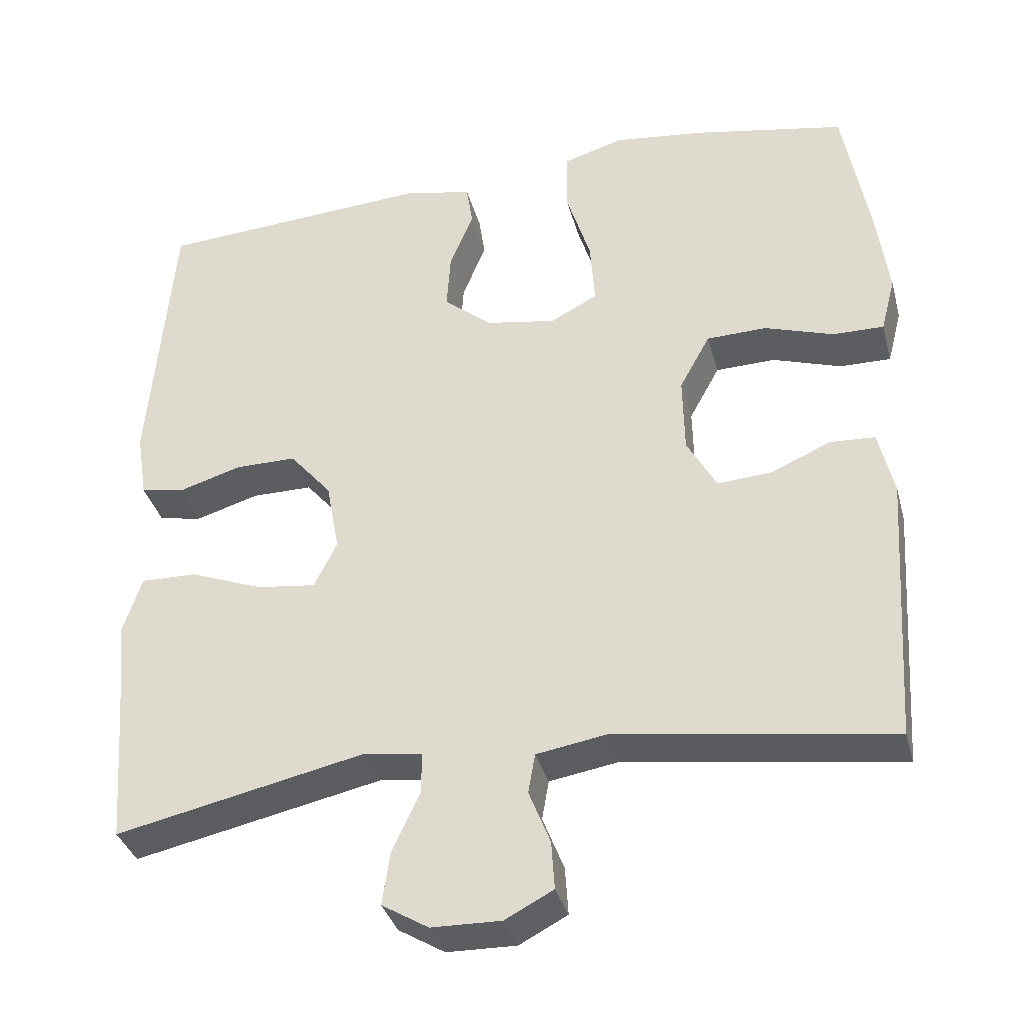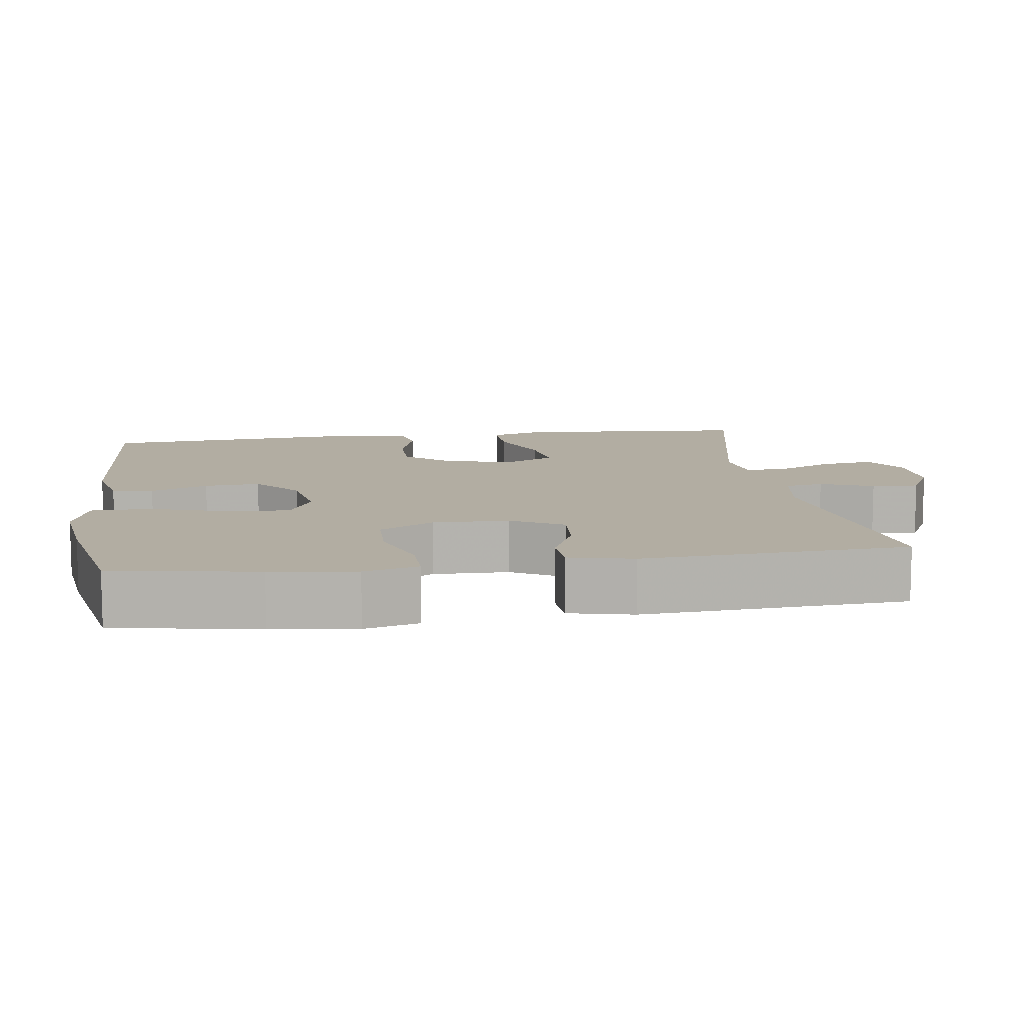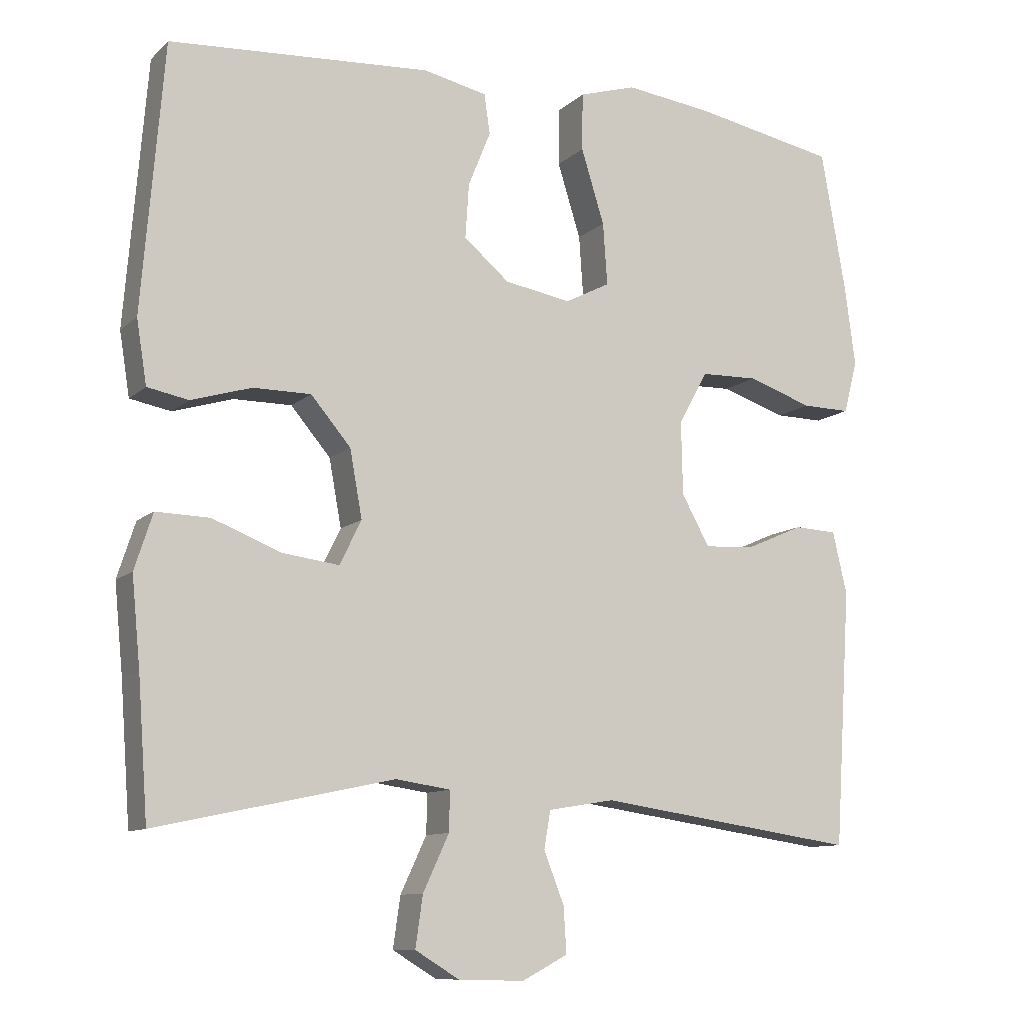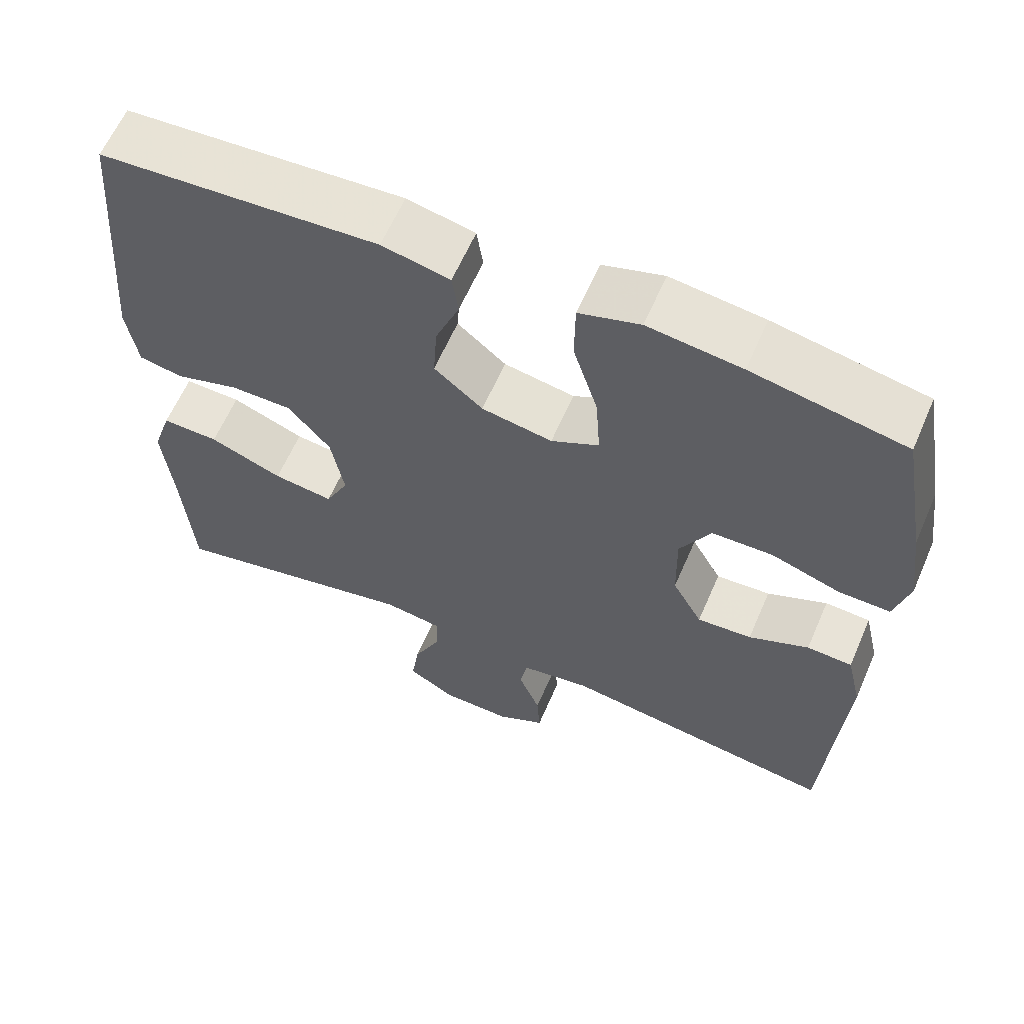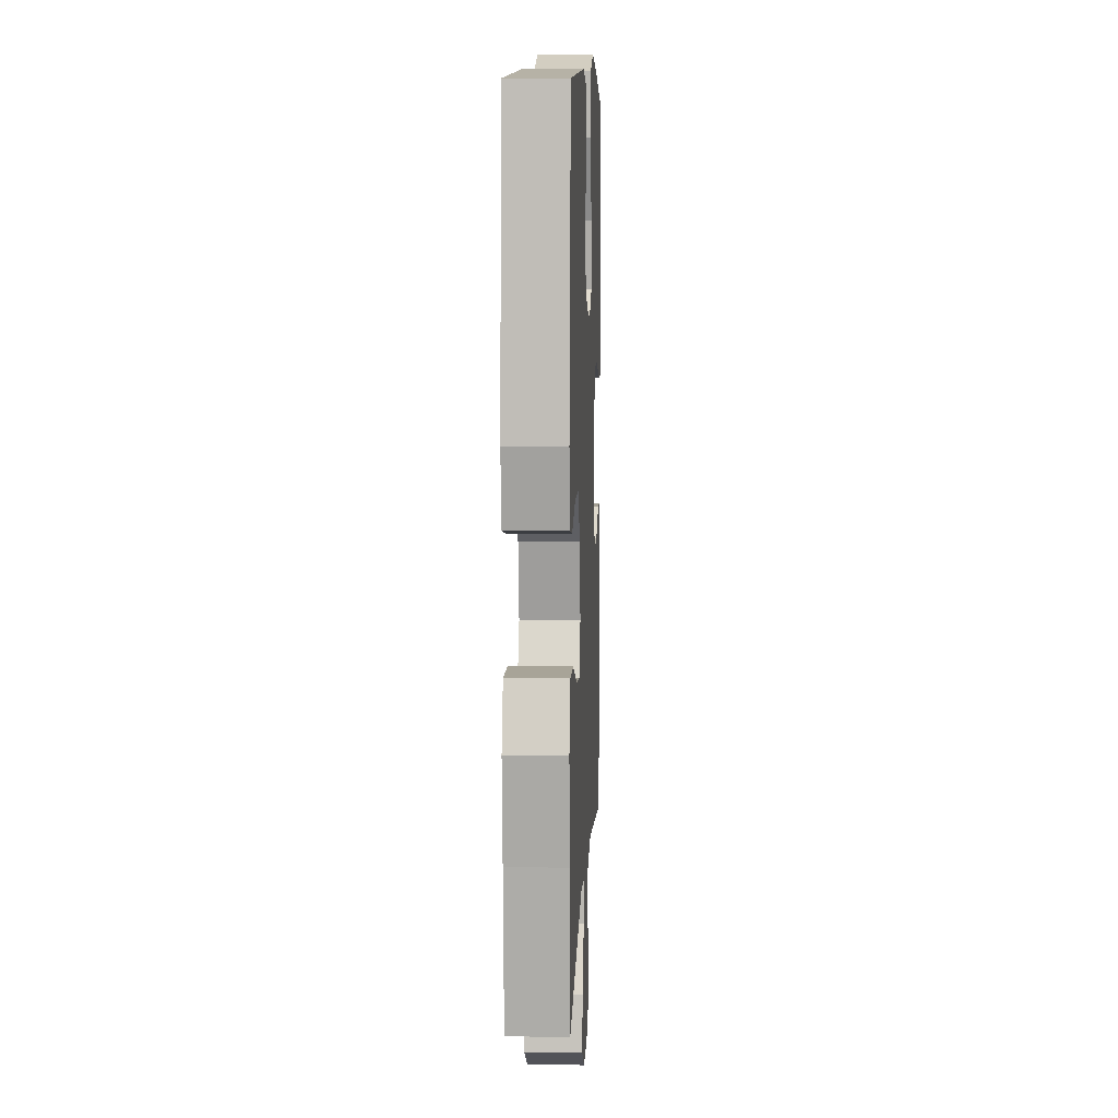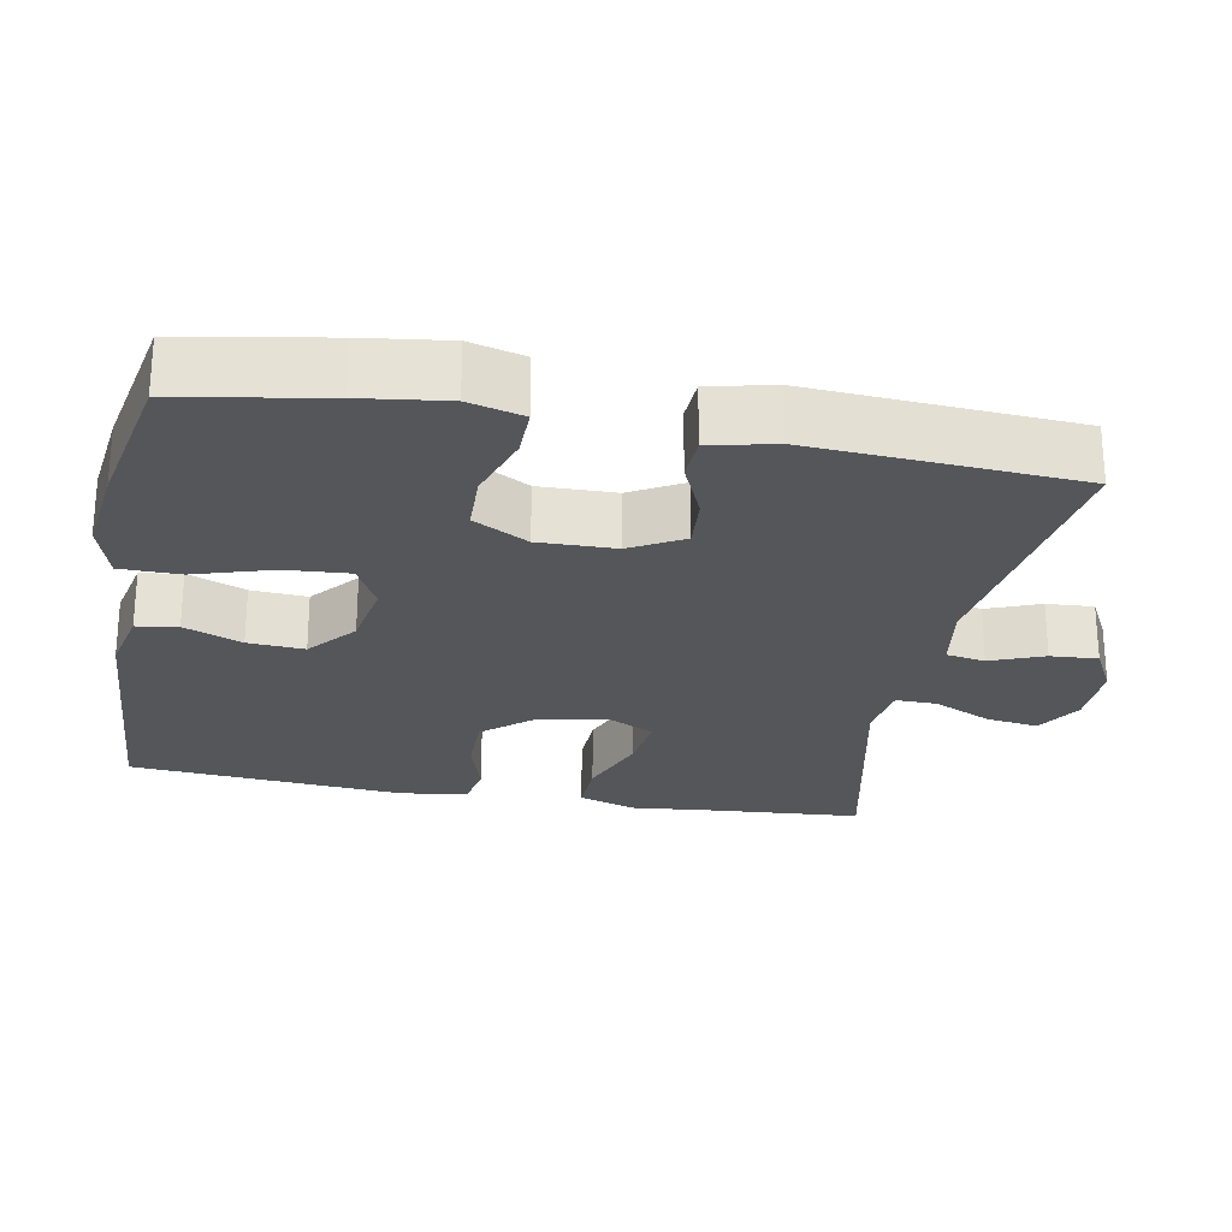
<metadata>
{"format":"obj","ext":"obj","renderer":"f3d","projection":"perspective","resolution":1024,"background":"white","views":[{"elev":-35.7,"azim":14.6,"up":"+Z"},{"elev":10.6,"azim":81.8,"up":"+Y"},{"elev":-10.5,"azim":-26.6,"up":"+Z"},{"elev":61.7,"azim":23.4,"up":"+Z"},{"elev":8.6,"azim":-87.4,"up":"+Z"},{"elev":-25.2,"azim":79.4,"up":"+Y"}]}
</metadata>
<code>
v 0.5 0.07 -0.5
v 0.139 0.07 -0.448
v 0.048 0.07 -0.463
v 0.039 0.07 -0.515
v 0.067 0.07 -0.586
v 0.071 0.07 -0.649
v 0.008 0.07 -0.682
v -0.083 0.07 -0.68
v -0.144 0.07 -0.643
v -0.134 0.07 -0.573
v -0.098 0.07 -0.496
v -0.097 0.07 -0.441
v -0.173 0.07 -0.43
v -0.5 0.07 -0.5
v -0.514 0.07 -0.311
v -0.526 0.07 -0.189
v -0.501 0.07 -0.112
v -0.427 0.07 -0.114
v -0.332 0.07 -0.151
v -0.254 0.07 -0.161
v -0.224 0.07 -0.1
v -0.241 0.07 -0.007
v -0.296 0.07 0.058
v -0.376 0.07 0.058
v -0.459 0.07 0.033
v -0.516 0.07 0.044
v -0.53 0.07 0.132
v -0.5 0.07 0.5
v -0.138 0.07 0.523
v -0.05 0.07 0.504
v -0.042 0.07 0.449
v -0.073 0.07 0.372
v -0.078 0.07 0.297
v -0.015 0.07 0.244
v 0.077 0.07 0.228
v 0.139 0.07 0.26
v 0.133 0.07 0.346
v 0.101 0.07 0.449
v 0.102 0.07 0.529
v 0.181 0.07 0.553
v 0.302 0.07 0.538
v 0.5 0.07 0.5
v 0.534 0.07 0.307
v 0.549 0.07 0.194
v 0.53 0.07 0.121
v 0.463 0.07 0.122
v 0.373 0.07 0.152
v 0.294 0.07 0.15
v 0.254 0.07 0.077
v 0.256 0.07 -0.025
v 0.295 0.07 -0.095
v 0.366 0.07 -0.09
v 0.444 0.07 -0.056
v 0.503 0.07 -0.059
v 0.523 0.07 -0.145
v 0.5 0 -0.5
v 0.139 0 -0.448
v 0.048 0 -0.463
v 0.039 0 -0.515
v 0.067 0 -0.586
v 0.071 0 -0.649
v 0.008 0 -0.682
v -0.083 0 -0.68
v -0.144 0 -0.643
v -0.134 0 -0.573
v -0.098 0 -0.496
v -0.097 0 -0.441
v -0.173 0 -0.43
v -0.5 0 -0.5
v -0.514 0 -0.311
v -0.526 0 -0.189
v -0.501 0 -0.112
v -0.427 0 -0.114
v -0.332 0 -0.151
v -0.254 0 -0.161
v -0.224 0 -0.1
v -0.241 0 -0.007
v -0.296 0 0.058
v -0.376 0 0.058
v -0.459 0 0.033
v -0.516 0 0.044
v -0.53 0 0.132
v -0.5 0 0.5
v -0.138 0 0.523
v -0.05 0 0.504
v -0.042 0 0.449
v -0.073 0 0.372
v -0.078 0 0.297
v -0.015 0 0.244
v 0.077 0 0.228
v 0.139 0 0.26
v 0.133 0 0.346
v 0.101 0 0.449
v 0.102 0 0.529
v 0.181 0 0.553
v 0.302 0 0.538
v 0.5 0 0.5
v 0.534 0 0.307
v 0.549 0 0.194
v 0.53 0 0.121
v 0.463 0 0.122
v 0.373 0 0.152
v 0.294 0 0.15
v 0.254 0 0.077
v 0.256 0 -0.025
v 0.295 0 -0.095
v 0.366 0 -0.09
v 0.444 0 -0.056
v 0.503 0 -0.059
v 0.523 0 -0.145
f 55 1 2
f 54 55 2
f 53 54 2
f 52 53 2
f 51 52 2 3
f 50 51 3
f 49 50 3
f 45 46 47
f 44 45 47
f 43 44 47
f 42 43 47
f 41 42 47
f 40 41 47
f 39 40 47
f 38 39 47
f 37 38 47
f 36 37 47 48
f 35 36 48 49
f 30 31 32
f 29 30 32
f 28 29 32
f 27 28 32
f 26 27 32
f 25 26 32
f 24 25 32
f 23 24 32 33
f 22 23 33 34
f 17 18 19
f 16 17 19
f 15 16 19
f 15 19 20
f 14 15 20
f 13 14 20
f 12 13 20 21
f 9 10 11
f 8 9 11
f 7 8 11
f 6 7 11
f 5 6 11
f 4 5 11
f 3 4 11 12
f 34 35 49
f 22 34 49
f 21 22 49
f 12 21 49
f 3 12 49
f 57 56 110
f 57 110 109
f 57 109 108
f 57 108 107
f 58 57 107 106
f 58 106 105
f 58 105 104
f 102 101 100
f 102 100 99
f 102 99 98
f 102 98 97
f 102 97 96
f 102 96 95
f 102 95 94
f 102 94 93
f 102 93 92
f 103 102 92 91
f 104 103 91 90
f 87 86 85
f 87 85 84
f 87 84 83
f 87 83 82
f 87 82 81
f 87 81 80
f 87 80 79
f 88 87 79 78
f 89 88 78 77
f 74 73 72
f 74 72 71
f 74 71 70
f 75 74 70
f 75 70 69
f 75 69 68
f 76 75 68 67
f 66 65 64
f 66 64 63
f 66 63 62
f 66 62 61
f 66 61 60
f 66 60 59
f 67 66 59 58
f 104 90 89
f 104 89 77
f 104 77 76
f 104 76 67
f 104 67 58
f 1 56 57 2
f 2 57 58 3
f 3 58 59 4
f 4 59 60 5
f 5 60 61 6
f 6 61 62 7
f 7 62 63 8
f 8 63 64 9
f 9 64 65 10
f 10 65 66 11
f 11 66 67 12
f 12 67 68 13
f 13 68 69 14
f 14 69 70 15
f 15 70 71 16
f 16 71 72 17
f 17 72 73 18
f 18 73 74 19
f 19 74 75 20
f 20 75 76 21
f 21 76 77 22
f 22 77 78 23
f 23 78 79 24
f 24 79 80 25
f 25 80 81 26
f 26 81 82 27
f 27 82 83 28
f 28 83 84 29
f 29 84 85 30
f 30 85 86 31
f 31 86 87 32
f 32 87 88 33
f 33 88 89 34
f 34 89 90 35
f 35 90 91 36
f 36 91 92 37
f 37 92 93 38
f 38 93 94 39
f 39 94 95 40
f 40 95 96 41
f 41 96 97 42
f 42 97 98 43
f 43 98 99 44
f 44 99 100 45
f 45 100 101 46
f 46 101 102 47
f 47 102 103 48
f 48 103 104 49
f 49 104 105 50
f 50 105 106 51
f 51 106 107 52
f 52 107 108 53
f 53 108 109 54
f 54 109 110 55
f 55 110 56 1

</code>
